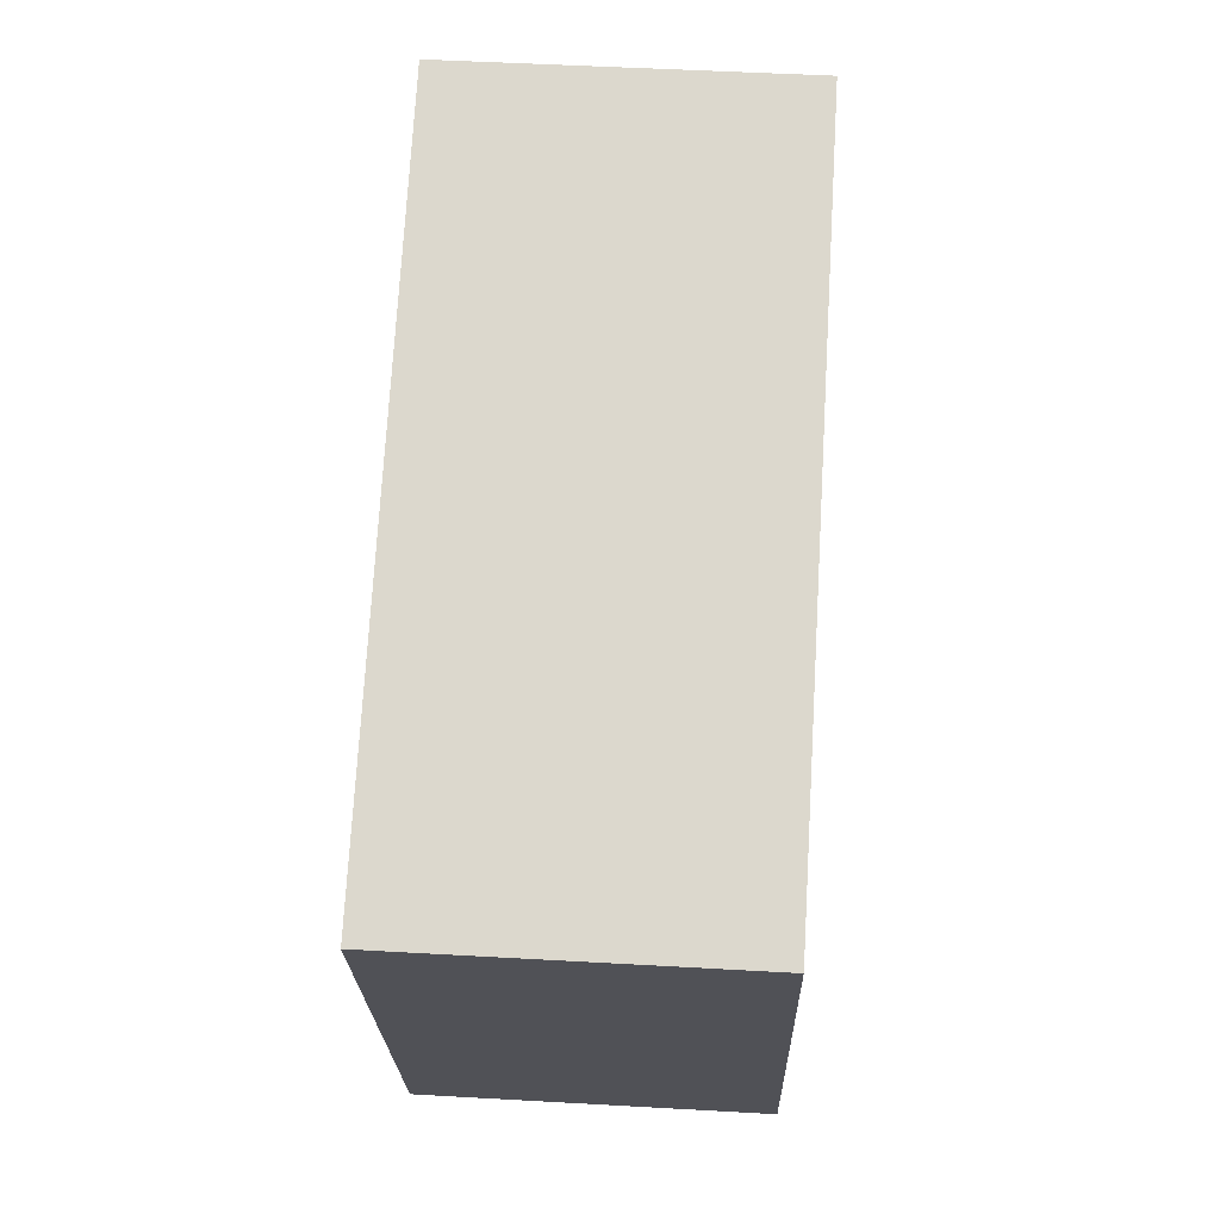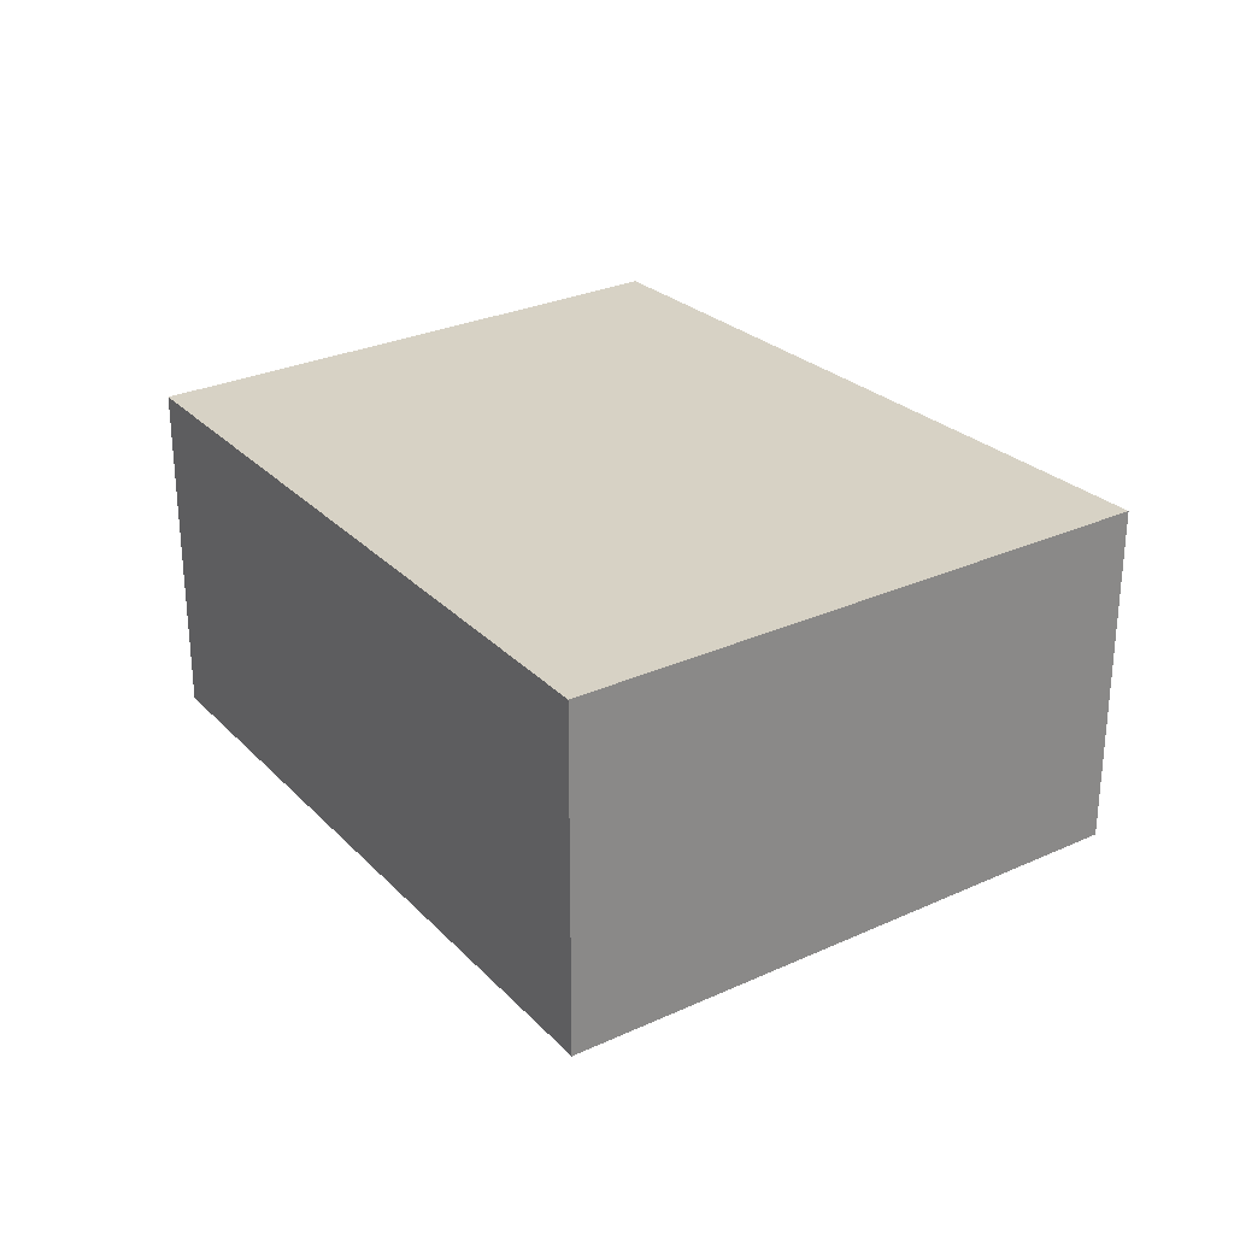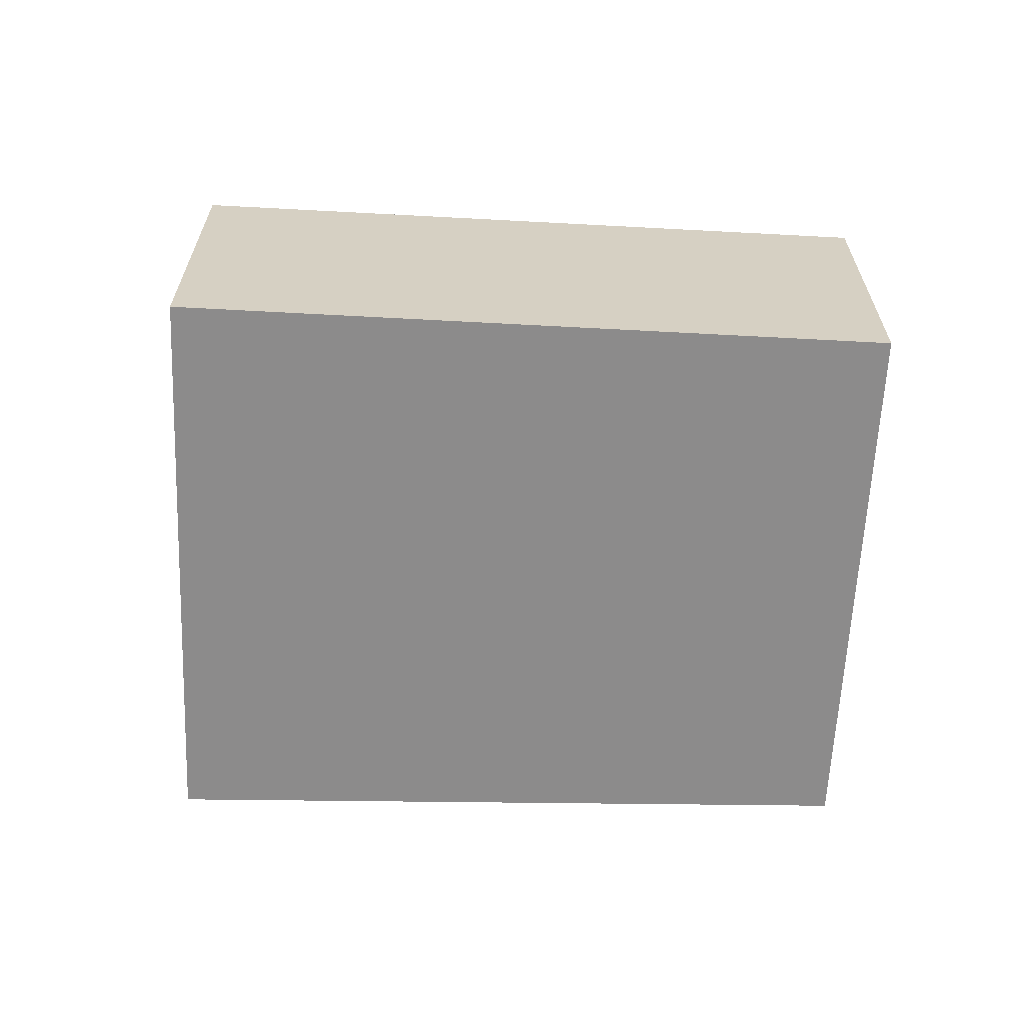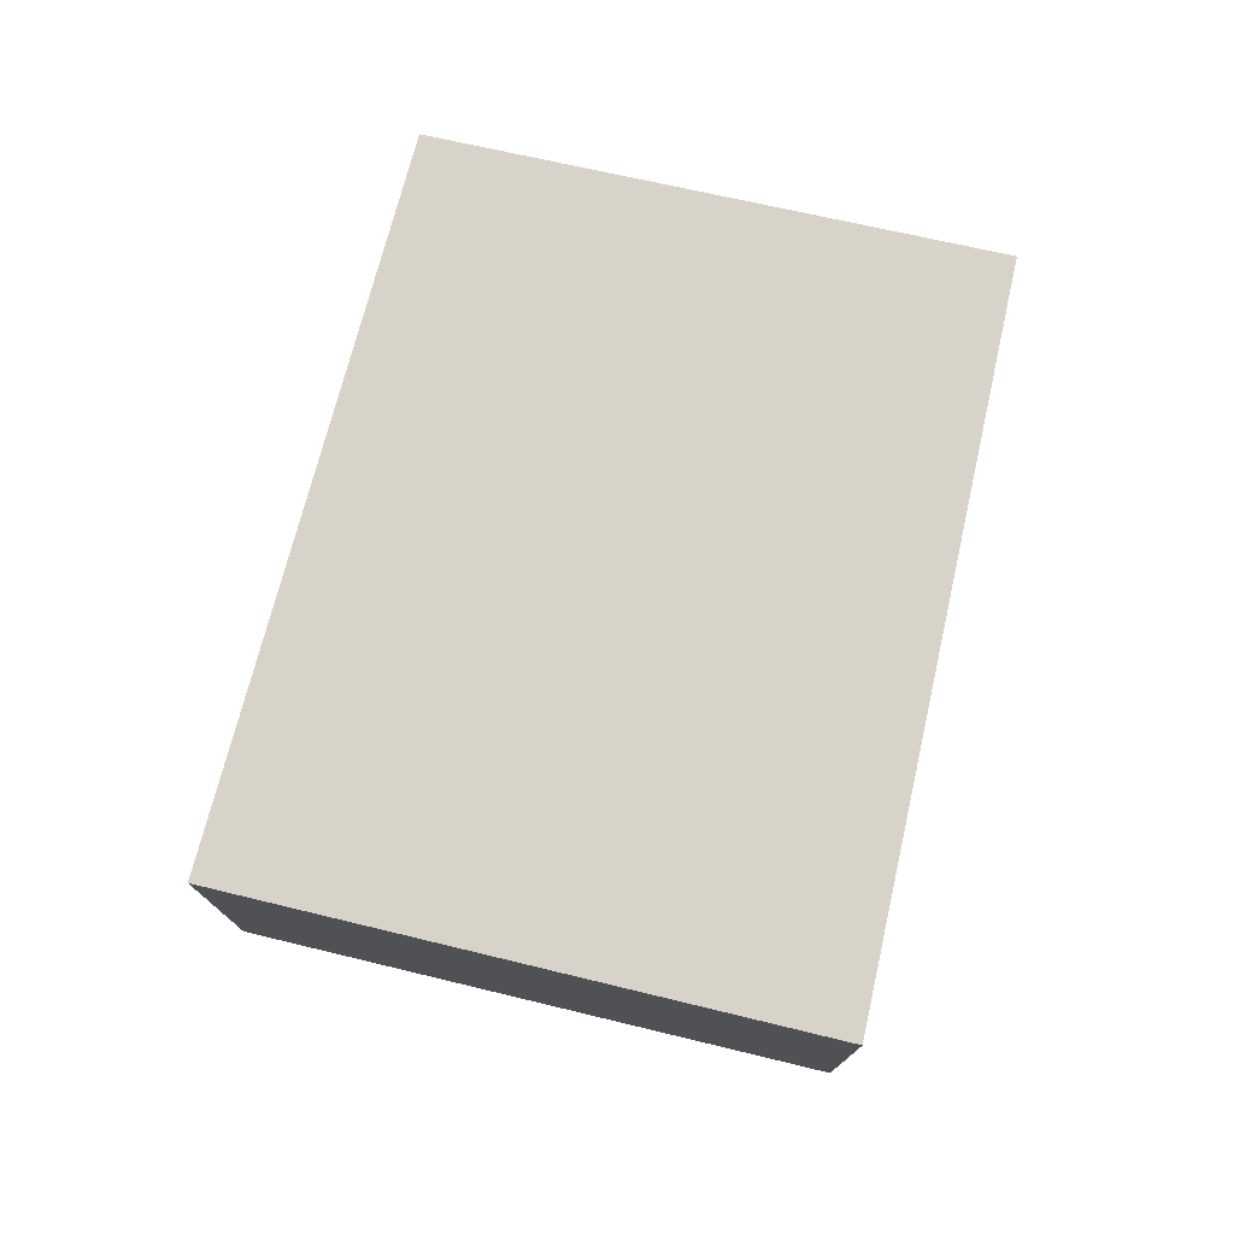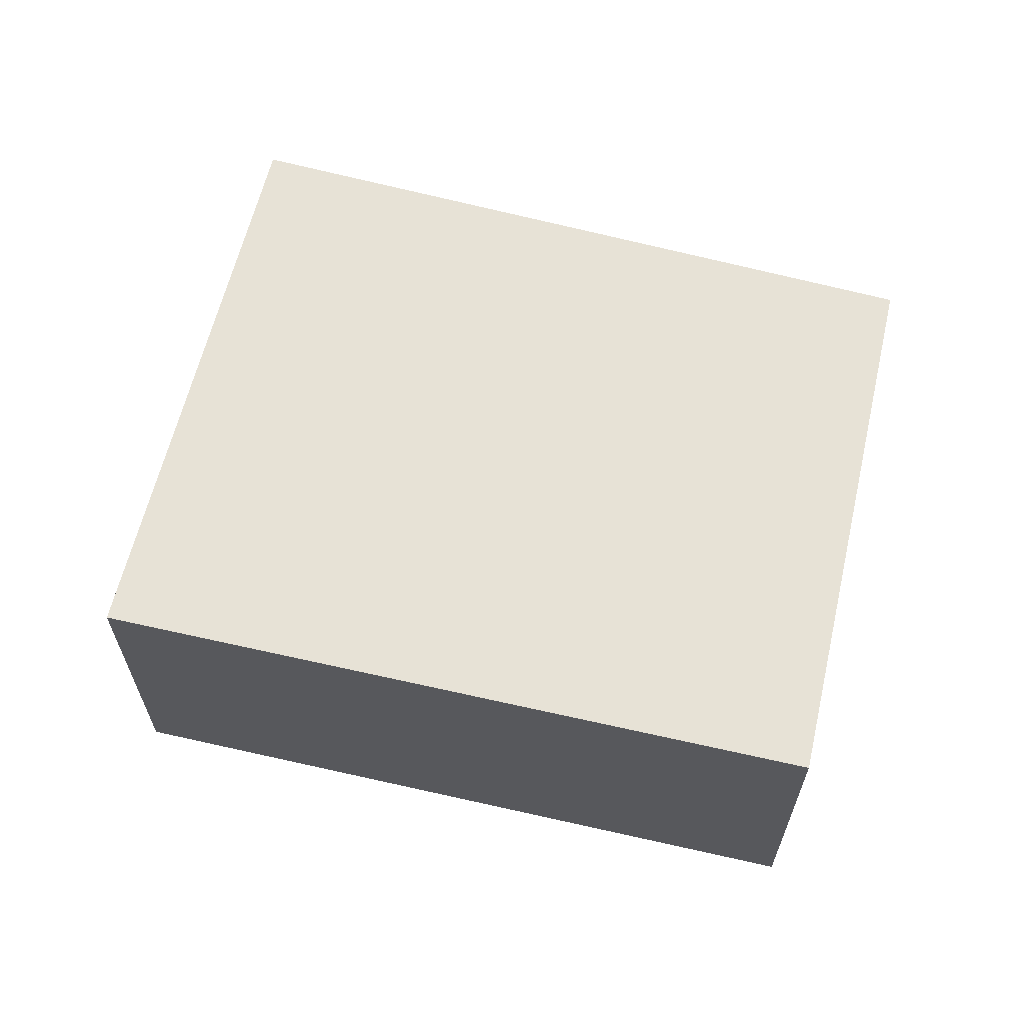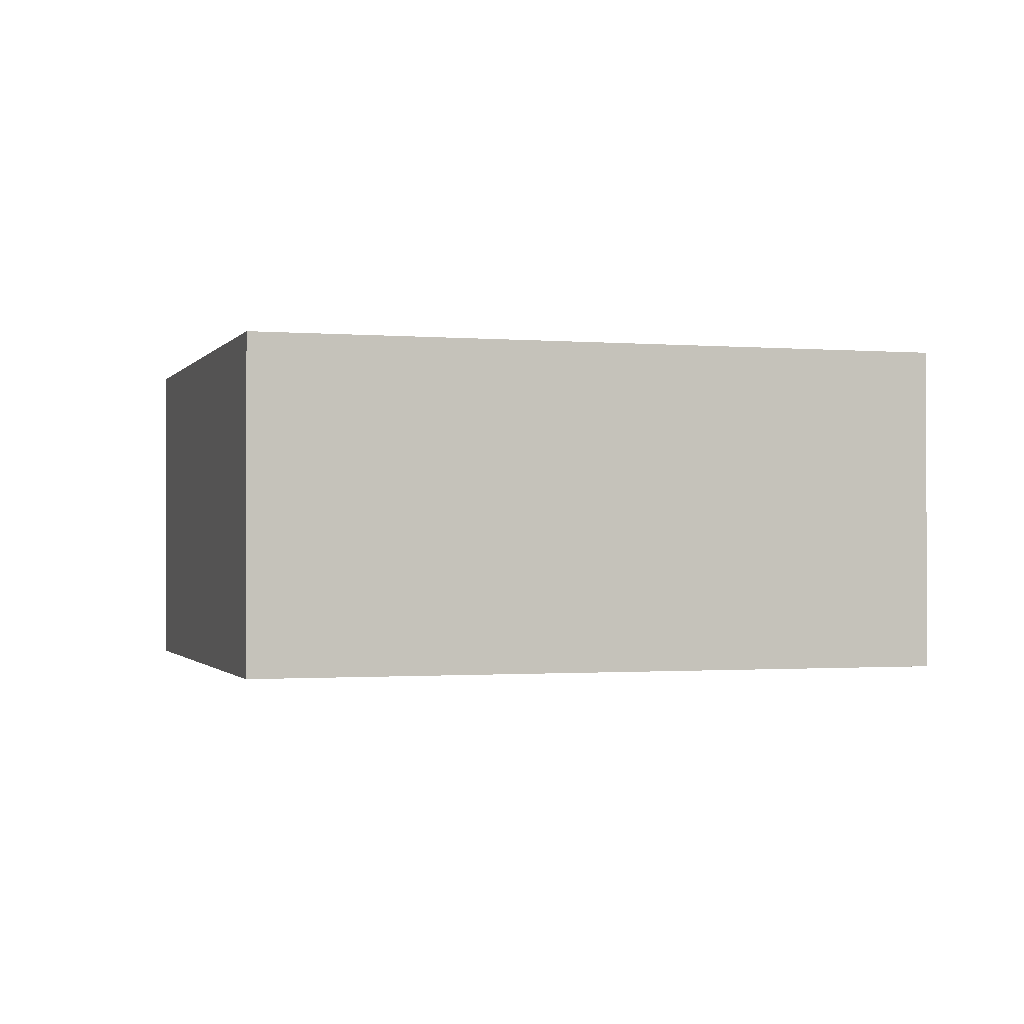
<metadata>
{"format":"obj","ext":"obj","renderer":"f3d","projection":"perspective","resolution":1024,"background":"white","views":[{"elev":49.2,"azim":-86.4,"up":"+Z"},{"elev":27.3,"azim":33.6,"up":"+Y"},{"elev":-64.0,"azim":156.4,"up":"+Y"},{"elev":75.8,"azim":82.0,"up":"+Y"},{"elev":63.5,"azim":172.4,"up":"+Y"},{"elev":-1.0,"azim":141.8,"up":"+Y"}]}
</metadata>
<code>
v  0 3.084 1.888e-16
v  8.138 3.084 -2.498
v  1.814 3.084 -4.863
v  6.136 3.084 2.593
v  1.814 2.978e-16 -4.863
v  0 0 0
v  6.136 -1.588e-16 2.593
v  8.138 1.53e-16 -2.498
g defaultobject
f 1 2 3
f 2 1 4
f 5 1 3
f 1 5 6
f 6 4 1
f 4 6 7
f 7 2 4
f 2 7 8
f 8 3 2
f 3 8 5
f 8 6 5
f 6 8 7

</code>
